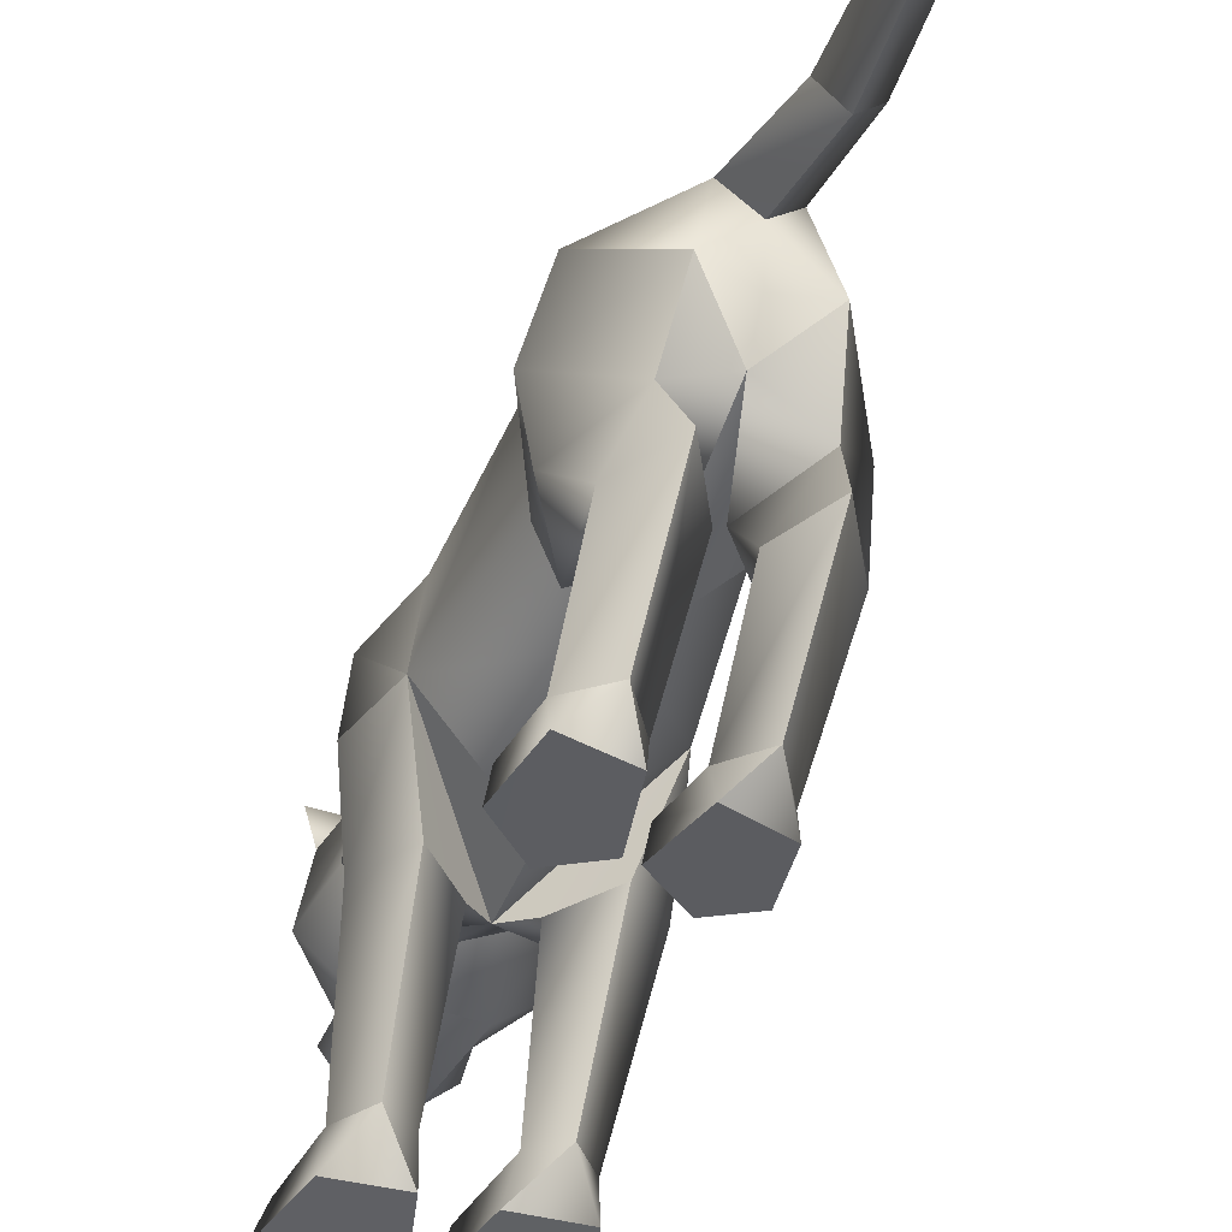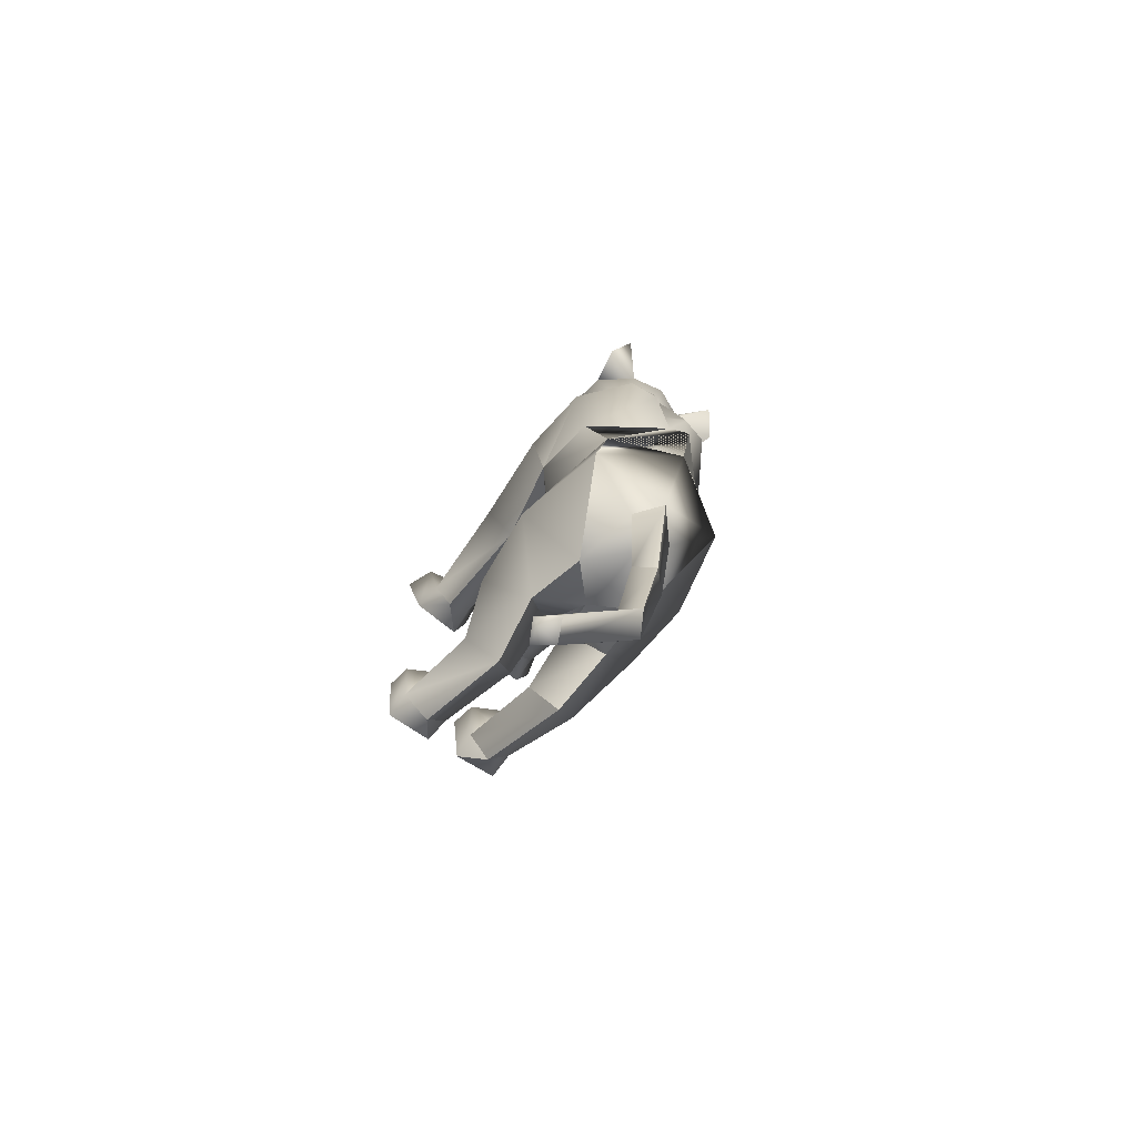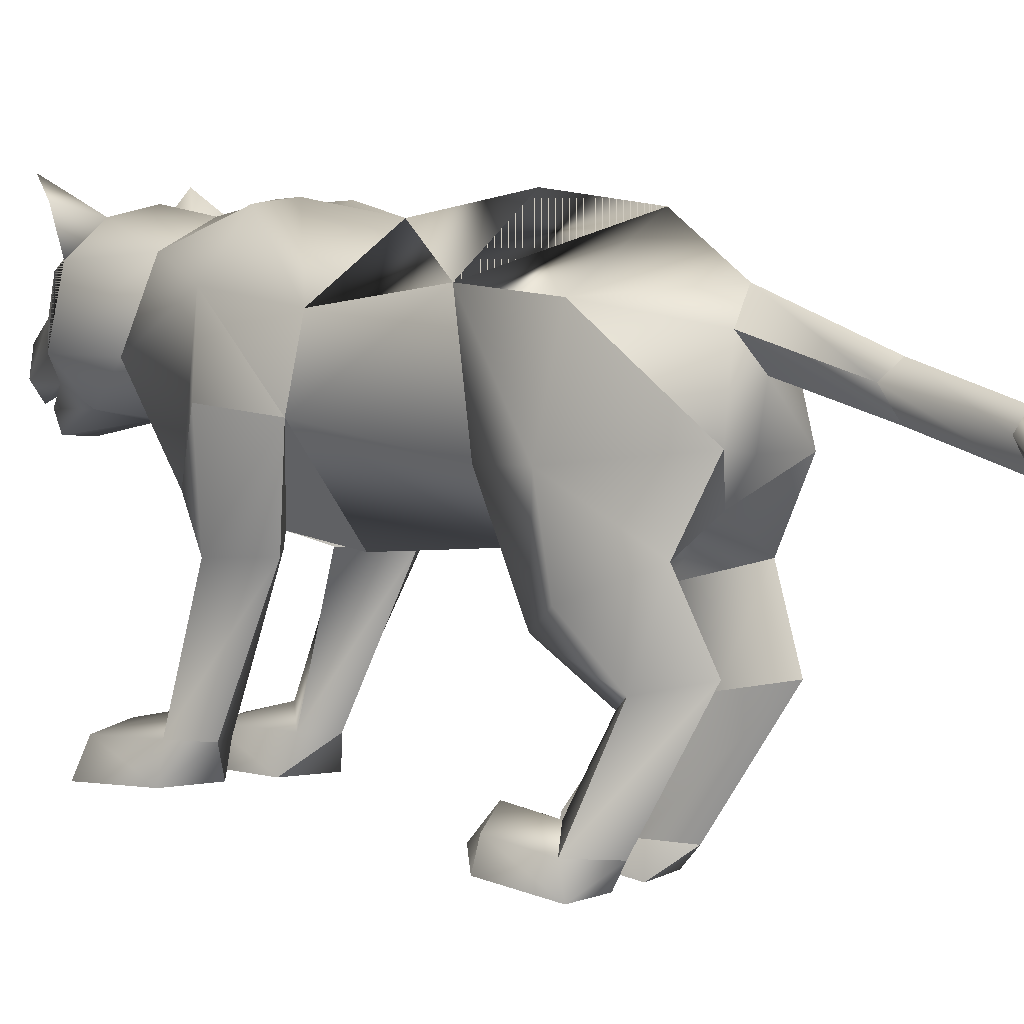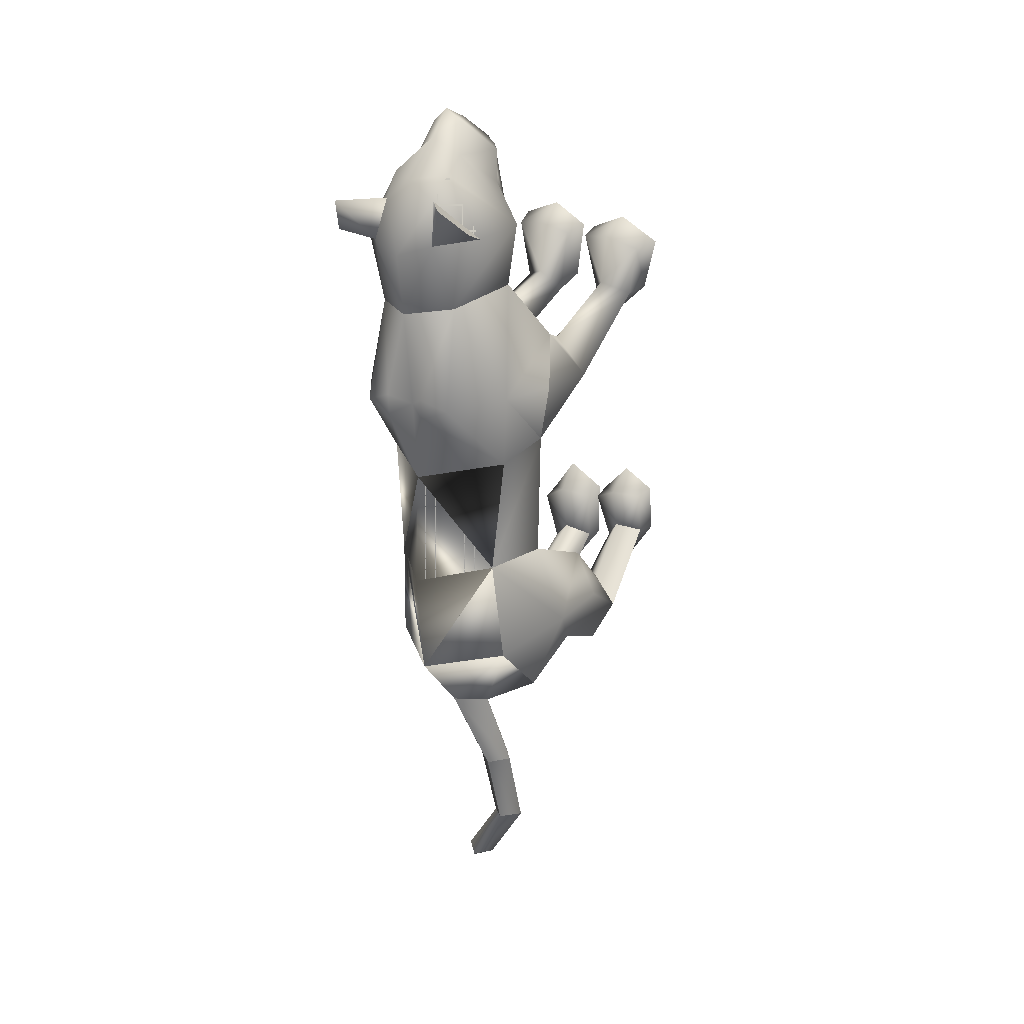
<metadata>
{"format":"obj","ext":"obj","renderer":"f3d","projection":"perspective","resolution":1024,"background":"white","views":[{"elev":-47.0,"azim":164.0,"up":"+Y"},{"elev":-79.5,"azim":142.1,"up":"+Z"},{"elev":2.6,"azim":139.1,"up":"+Y"},{"elev":23.3,"azim":-144.0,"up":"+Z"}]}
</metadata>
<code>
o nodes[115]___standing_lookwtf.001_meshes[0].003
v -0.02521 0.2061 0.5891
v -0.02055 0.1989 0.606
v -0.02296 0.1591 0.5658
v 0.04879 0.2902 0.5878
v 0.1405 0.2464 0.4507
v 0.05775 0.3482 0.56
v -0.000698 0.3074 0.6249
v 0.03416 0.2589 0.644
v 0.004599 0.2051 0.6468
v 0.08109 0.2137 0.5826
v 0.04348 0.182 0.6043
v -0.0358 0.1794 0.6103
v -0.07778 0.2084 0.593
v 0.003455 0.2604 0.6708
v -0.0301 0.2568 0.6493
v -0.04964 0.2887 0.5921
v -0.06366 0.3441 0.5659
v -0.1443 0.235 0.4624
v -0.004029 0.3833 0.5565
v -0.02055 0.1989 0.606
v -0.03848 0.1972 0.5934
v -0.02296 0.1591 0.5658
v -0.03848 0.1972 0.5934
v -0.02521 0.2061 0.5891
v -0.02296 0.1591 0.5658
v 0.02873 0.2081 0.5859
v 0.02942 0.161 0.5626
v 0.02594 0.2005 0.6028
v 0.02594 0.2005 0.6028
v 0.02942 0.161 0.5626
v 0.043 0.2 0.5883
v 0.043 0.2 0.5883
v 0.02942 0.161 0.5626
v 0.02873 0.2081 0.5859
v -0.003936 0.4291 0.4195
v 0.1707 0.1903 0.1117
v 0.1707 0.1903 0.1117
v -0.1853 0.1802 0.1255
v -0.1853 0.1802 0.1255
v 0.002308 0.2116 0.6092
v 0.003365 0.1868 0.605
v 0.04624 0.1946 0.5558
v 0.04183 0.2448 0.5445
v 0.03762 0.2241 0.5664
v -0.04313 0.1913 0.5605
v -0.03639 0.2214 0.5702
v -0.04281 0.2416 0.5482
v -0.03639 0.2214 0.5702
v -0.04281 0.2416 0.5482
v -0.04313 0.1913 0.5605
v 0.04624 0.1946 0.5558
v -0.04313 0.1913 0.5605
v 0.003365 0.1868 0.605
v 0.004994 0.1778 0.6269
v 0.04521 0.1769 0.5823
v 0.03299 0.1426 0.5824
v 0.005638 0.142 0.5972
v -0.0229 0.1407 0.5866
v -0.03886 0.174 0.5879
v 0.002308 0.2116 0.6092
v 0.03762 0.2241 0.5664
v 0.04624 0.1946 0.5558
v 0.04183 0.2448 0.5445
v 0.003365 0.1868 0.605
v -0.1275 0.4569 0.5275
v -0.1627 0.4094 0.4786
v -0.1275 0.4569 0.5275
v -0.1627 0.4094 0.4786
v 0.1374 0.4292 0.4507
v 0.1116 0.4669 0.5167
v 0.1374 0.4292 0.4507
v 0.1116 0.4669 0.5167
v -0.04977 0.1427 -0.5708
v 0.04606 -0.2605 0.2213
v 0.1018 -0.2564 0.3756
v 0.02736 -0.2546 0.3368
v 0.02736 -0.2546 0.3368
v 0.03497 -0.2013 0.3289
v 0.04606 -0.2605 0.2213
v 0.1423 -0.2608 0.2229
v 0.1819 -0.2605 0.3426
v 0.1621 -0.2052 0.3321
v 0.09541 -0.1908 0.3425
v 0.1819 -0.2605 0.3426
v 0.1423 -0.2608 0.2229
v 0.04606 -0.2605 0.2213
v 0.1018 -0.2564 0.3756
v -0.03221 -0.2621 0.2221
v 5.1e-05 -0.2551 0.3366
v -0.07085 -0.2578 0.3682
v -0.1284 -0.2625 0.2209
v -0.1555 -0.259 0.3253
v -0.07085 -0.2578 0.3682
v -0.07163 -0.194 0.3365
v -0.1395 -0.208 0.3179
v 5.1e-05 -0.2551 0.3366
v -0.01153 -0.2024 0.3284
v -0.1284 -0.2625 0.2209
v -0.03221 -0.2621 0.2221
v -0.03221 -0.2621 0.2221
v -0.1555 -0.259 0.3253
v 0.1391 0.1314 -0.4364
v -0.2111 0.1596 -0.3934
v 0.05868 0.06898 -1.097
v 0.06925 0.1067 -1.126
v 0.08088 0.1078 -1.094
v 0.0254 0.09683 -1.103
v 0.04685 0.1386 -1.099
v 0.0254 0.09683 -1.103
v 0.04685 0.1386 -1.099
v 0.08088 0.1078 -1.094
v 0.05868 0.06898 -1.097
v 0.1032 -0.3217 -0.4471
v 0.01508 -0.3209 -0.4223
v -0.000764 -0.2977 -0.2951
v 0.06613 -0.2827 -0.2464
v 0.05978 -0.2319 -0.2943
v 0.1283 -0.303 -0.3266
v 0.002322 -0.2515 -0.3036
v 0.1223 -0.2579 -0.3348
v 0.01508 -0.3209 -0.4223
v 0.06613 -0.2827 -0.2464
v 0.1032 -0.3217 -0.4471
v 0.1283 -0.303 -0.3266
v 0.01508 -0.3209 -0.4223
v -0.000764 -0.2977 -0.2951
v -0.1329 -0.3167 -0.371
v -0.05068 -0.3194 -0.4022
v -0.1392 -0.2447 -0.2676
v -0.08275 -0.226 -0.2656
v -0.1414 -0.2937 -0.2647
v -0.08459 -0.28 -0.223
v -0.01894 -0.2966 -0.2904
v -0.02621 -0.25 -0.2969
v -0.05068 -0.3194 -0.4022
v -0.01894 -0.2966 -0.2904
v -0.08459 -0.28 -0.223
v -0.05068 -0.3194 -0.4022
v -0.1329 -0.3167 -0.371
v -0.1414 -0.2937 -0.2647
v -0.01201 0.4008 0.1172
v -0.002411 0.4101 0.3004
v 0.1158 0.2413 0.3318
v 0.08037 0.3667 0.3048
v -0.1167 0.2254 0.3357
v -0.08421 0.357 0.3119
v 0.002146 0.1592 0.3332
v -0.002411 0.4101 0.3004
v 0.08037 0.3667 0.3048
v 0.1158 0.2413 0.3318
v -0.1167 0.2254 0.3357
v -0.08421 0.357 0.3119
v 0.002146 0.1592 0.3332
v -0.009402 0.01801 0.02089
v -0.02036 0.3992 -0.03669
v 0.1187 0.2963 -0.0296
v -0.009402 0.01801 0.02089
v -0.1534 0.2911 -0.01317
v 0.03047 0.4249 0.1348
v 0.1167 0.08679 0.2082
v 0.1167 0.08679 0.2082
v -0.1202 0.08558 0.1993
v -0.05048 0.424 0.1392
v -0.1202 0.08558 0.1993
v 0.07639 0.1778 0.447
v -0.000837 0.2402 0.5021
v 0.0752 0.2094 0.5221
v -0.07456 0.2039 0.5289
v 0.07639 0.1778 0.447
v 0.00091 0.1631 0.4353
v -0.07578 0.1712 0.4519
v -0.07578 0.1712 0.4519
v -0.06943 0.4026 0.4421
v -0.06082 0.3859 0.5233
v -0.137 0.3426 0.4537
v -0.06082 0.3859 0.5233
v -0.137 0.3426 0.4537
v -0.06082 0.3859 0.5233
v -0.06943 0.4026 0.4421
v -0.137 0.3426 0.4537
v 0.06118 0.4118 0.4389
v 0.04943 0.3886 0.5162
v 0.1233 0.3582 0.44
v 0.1233 0.3582 0.44
v 0.06118 0.4118 0.4389
v 0.04943 0.3886 0.5162
v 0.04944 0.3886 0.5162
v -0.0239 0.03362 -0.2284
v -0.03218 0.4269 -0.2518
v 0.03345 0.01797 0.1223
v 0.09388 0.01514 0.04903
v 0.0897 0.01649 0.1786
v 0.154 0.01396 0.1171
v 0.03345 0.01797 0.1223
v 0.09388 0.01514 0.04903
v 0.09388 0.01514 0.04903
v -0.04131 0.0191 0.1228
v -0.1094 0.01931 0.05039
v -0.09292 0.02018 0.1722
v -0.1636 0.02235 0.1046
v -0.1094 0.01931 0.05039
v -0.04131 0.0191 0.1228
v -0.1094 0.01931 0.05039
v -0.0262 0.3994 -0.4618
v -0.0262 0.3994 -0.4618
v 0.09537 -0.2061 0.1682
v 0.1367 -0.204 0.2194
v 0.08457 -0.172 0.2406
v 0.09537 -0.2061 0.1682
v 0.0528 -0.205 0.1979
v 0.09537 -0.2061 0.1682
v -0.04457 -0.2067 0.1999
v -0.07293 -0.1739 0.2416
v -0.126 -0.2064 0.2184
v -0.09053 -0.2079 0.171
v -0.09053 -0.2079 0.171
v -0.09053 -0.2079 0.171
v -0.09009 0.2668 -0.58
v -0.04866 0.2233 -0.5887
v -0.04127 0.3191 -0.5699
v -0.002086 0.2707 -0.5862
v -0.002086 0.2707 -0.5862
v -0.04866 0.2233 -0.5887
v -0.04127 0.3191 -0.5699
v -0.04127 0.3191 -0.5699
v -0.09009 0.2668 -0.58
v -0.04866 0.2233 -0.5887
v 0.02036 0.1496 -0.5944
v 0.02036 0.1496 -0.5944
v 0.02036 0.1496 -0.5944
v -0.1249 0.1445 -0.5826
v -0.1249 0.1445 -0.5826
v -0.1249 0.1445 -0.5826
v -0.03748 0.2177 -0.7512
v -0.07357 0.1746 -0.7516
v -0.07337 0.2436 -0.7539
v -0.07337 0.2436 -0.7539
v -0.1081 0.2105 -0.748
v -0.07357 0.1746 -0.7516
v -0.07357 0.1746 -0.7516
v -0.1081 0.2105 -0.748
v -0.07337 0.2436 -0.7539
v -0.07357 0.1746 -0.7516
v -0.03748 0.2177 -0.7512
v -0.07337 0.2436 -0.7539
v -0.02042 -0.002403 -0.4271
v 0.03969 0.03395 -0.5367
v 0.1223 -0.01198 -0.4484
v 0.03969 0.03395 -0.5367
v 0.07092 -0.04824 -0.3539
v 0.03969 0.03395 -0.5367
v -0.05927 0.000558 -0.4217
v -0.1344 0.03008 -0.513
v -0.2015 0.02622 -0.3906
v -0.1344 0.03008 -0.513
v -0.1306 -0.01333 -0.3256
v -0.1344 0.03008 -0.513
v -0.06781 0.1266 -0.9273
v -0.06781 0.1266 -0.9273
v -0.09849 0.1537 -0.9237
v -0.0715 0.1968 -0.9193
v -0.09849 0.1537 -0.9237
v -0.06781 0.1266 -0.9273
v -0.03974 0.1688 -0.9247
v -0.03974 0.1688 -0.9247
v -0.0715 0.1968 -0.9193
v -0.0715 0.1968 -0.9193
v 0.08792 -0.1017 -0.5242
v 0.02122 -0.08417 -0.5922
v -0.01878 -0.1057 -0.5066
v 0.02122 -0.08417 -0.5922
v 0.04276 -0.1241 -0.4585
v 0.08792 -0.1017 -0.5242
v 0.02122 -0.08417 -0.5922
v -0.01878 -0.1057 -0.5066
v 0.04276 -0.1241 -0.4585
v -0.06265 -0.1077 -0.4988
v -0.122 -0.094 -0.5679
v -0.1648 -0.1097 -0.479
v -0.1071 -0.1258 -0.4326
v -0.122 -0.094 -0.5679
v -0.06265 -0.1077 -0.4988
v -0.122 -0.094 -0.5679
v -0.1648 -0.1097 -0.479
v -0.1071 -0.1258 -0.4326
v 0.05567 -0.2441 -0.3898
v 0.1039 -0.2751 -0.4369
v 0.1039 -0.2751 -0.4369
v 0.04564 -0.2783 -0.4784
v 0.05567 -0.2441 -0.3898
v 0.04564 -0.2783 -0.4784
v 0.04564 -0.2783 -0.4784
v 0.00915 -0.2731 -0.4101
v 0.00915 -0.2731 -0.4101
v 0.04564 -0.2783 -0.4784
v -0.04637 -0.2718 -0.3944
v -0.08733 -0.2378 -0.3482
v -0.09539 -0.2787 -0.4419
v -0.134 -0.2679 -0.3606
v -0.09539 -0.2787 -0.4419
v -0.134 -0.2679 -0.3606
v -0.09539 -0.2787 -0.4419
v -0.08733 -0.2378 -0.3482
v -0.04637 -0.2718 -0.3944
v -0.09539 -0.2787 -0.4419
v 0.08464 0.4171 0.1131
v 0.02723 0.4261 0.09595
v 0.1586 0.3228 0.1177
v 0.1302 0.1746 -0.008345
v 0.1302 0.1746 -0.008345
v 0.1302 0.1746 -0.008345
v 0.1302 0.1746 -0.008345
v 0.1302 0.1746 -0.008345
v 0.1302 0.1746 -0.008345
v -0.1772 0.3142 0.1347
v -0.1072 0.4138 0.1226
v -0.05316 0.4249 0.09993
v -0.1571 0.1689 0.005619
v -0.1571 0.1689 0.005619
v -0.1571 0.1689 0.005619
v -0.1571 0.1689 0.005619
v -0.1571 0.1689 0.005619
v 0.07756 0.1282 -0.2691
v 0.08431 0.3221 -0.2454
v 0.07756 0.1282 -0.2691
v 0.08431 0.3221 -0.2454
v 0.08431 0.3221 -0.2454
v 0.07756 0.1282 -0.2691
v 0.1019 0.3039 -0.4453
v 0.1019 0.3039 -0.4453
v 0.1019 0.3039 -0.4453
v -0.1435 0.3184 -0.2334
v -0.1326 0.1417 -0.2585
v -0.1435 0.3184 -0.2334
v -0.1326 0.1417 -0.2585
v -0.1326 0.1417 -0.2585
v -0.1435 0.3184 -0.2334
v -0.1694 0.3168 -0.428
v -0.1693 0.3165 -0.428
v -0.1693 0.3165 -0.428
v -0.002138 0.03744 0.1642
v -0.002138 0.03744 0.1642
v -0.002138 0.03744 0.1642
v -0.002138 0.03744 0.1642
v -0.002138 0.03744 0.1642
v -0.002138 0.03744 0.1642
v -0.002138 0.03744 0.1642
v -0.04625 0.08377 -0.5289
v -0.04625 0.08377 -0.5289
v -0.04625 0.08377 -0.5289
v -0.7073 0.1034 1.196
v -0.7073 0.1034 1.196
v -0.002086 0.2707 -0.5862
v -0.1693 0.3165 -0.428
v -0.0262 0.3994 -0.4618
v -0.1435 0.3184 -0.2334
v -0.168 0.3149 -0.4281
v -0.0251 0.3979 -0.4621
v -0.1423 0.3168 -0.2337
v -0.02635 0.3996 -0.4618
v -0.1437 0.3186 -0.2334
f 327 155 189
f 155 337 189
f 205 189 337
f 340 356 354
f 189 205 327
f 178 180 17
f 354 359 357
f 337 355 356
f 359 338 357
f 355 359 356
f 359 360 361
f 340 337 356
f 354 356 359
f 337 205 355
f 359 361 338
f 355 358 359
f 359 358 360
f 1 2 3
f 4 5 6
f 7 4 6
f 7 8 4
f 9 10 8
f 8 10 4
f 11 10 9
f 12 9 13
f 14 8 7
f 14 9 8
f 14 15 9
f 9 15 13
f 15 16 13
f 7 16 15
f 14 7 15
f 7 17 16
f 16 17 18
f 6 19 7
f 17 7 19
f 20 21 22
f 23 24 25
f 26 27 28
f 29 30 31
f 32 33 34
f 35 173 174
f 18 17 175
f 174 17 19
f 17 174 175
f 35 174 19
f 65 66 176
f 176 66 177
f 178 179 67
f 68 67 179
f 180 68 179
f 173 35 142
f 143 144 5
f 145 18 146
f 18 175 146
f 146 175 173
f 146 173 142
f 181 142 35
f 186 184 69
f 144 142 181
f 144 181 183
f 5 144 183
f 5 183 6
f 70 182 69
f 184 185 71
f 71 185 72
f 186 72 185
f 6 183 187
f 187 19 6
f 35 19 187
f 35 187 181
f 143 5 165
f 40 41 42
f 42 43 44
f 40 45 41
f 45 40 46
f 45 46 47
f 48 49 50
f 166 11 9
f 11 167 10
f 167 4 10
f 4 167 5
f 51 167 166
f 166 167 11
f 52 166 168
f 166 12 168
f 166 9 12
f 12 13 168
f 52 53 166
f 51 166 53
f 54 51 53
f 54 55 51
f 56 55 54
f 54 53 52
f 57 56 54
f 167 51 55
f 55 169 167
f 56 169 55
f 56 170 169
f 56 57 170
f 58 170 57
f 57 54 58
f 58 54 59
f 54 52 59
f 168 59 52
f 58 171 170
f 58 59 171
f 171 59 168
f 5 167 165
f 60 48 50
f 147 143 165
f 165 170 147
f 172 147 170
f 168 13 16
f 16 18 168
f 18 172 168
f 145 172 18
f 147 172 145
f 61 62 63
f 60 62 61
f 62 60 64
f 42 44 40
f 50 64 60
f 148 149 159
f 159 149 306
f 306 307 159
f 308 149 150
f 308 306 149
f 159 307 141
f 159 141 148
f 150 160 308
f 308 160 36
f 162 341 151
f 315 151 152
f 315 152 316
f 163 148 141
f 163 141 317
f 316 163 317
f 163 316 152
f 148 163 152
f 162 315 38
f 151 315 162
f 153 151 341
f 341 150 153
f 150 341 160
f 342 154 309
f 155 307 156
f 156 307 306
f 156 306 308
f 310 156 308
f 343 318 157
f 158 315 316
f 158 316 317
f 155 158 317
f 141 155 317
f 141 307 155
f 319 315 158
f 38 315 320
f 36 311 308
f 344 312 190
f 190 312 191
f 192 193 161
f 193 37 161
f 192 161 345
f 192 345 194
f 193 313 37
f 195 313 193
f 346 197 321
f 197 198 321
f 199 164 200
f 199 347 164
f 200 164 39
f 200 39 322
f 201 200 322
f 199 202 347
f 157 318 188
f 157 188 314
f 318 158 332
f 333 334 103
f 158 155 332
f 155 189 332
f 335 318 332
f 318 335 188
f 314 188 323
f 155 324 189
f 156 324 155
f 325 102 326
f 323 324 314
f 314 324 156
f 188 336 348
f 360 338 361
f 327 329 204
f 228 349 73
f 327 204 189
f 231 73 349
f 337 189 204
f 102 330 326
f 339 232 103
f 330 102 229
f 188 348 328
f 103 334 339
f 350 246 325
f 350 230 247
f 102 248 249
f 247 246 350
f 250 325 246
f 325 250 102
f 249 229 102
f 248 102 250
f 350 333 252
f 253 103 232
f 103 253 254
f 350 255 233
f 255 350 252
f 256 252 333
f 254 256 103
f 333 103 256
f 340 218 231
f 231 218 219
f 340 220 218
f 73 231 219
f 73 219 228
f 228 219 221
f 331 228 221
f 331 221 220
f 331 220 205
f 340 205 220
f 206 195 207
f 74 75 76
f 77 78 79
f 80 75 74
f 80 81 75
f 82 208 83
f 82 207 208
f 84 85 82
f 82 85 207
f 207 85 209
f 85 86 209
f 87 82 83
f 77 87 78
f 78 87 83
f 192 194 210
f 195 193 207
f 79 210 211
f 194 196 210
f 84 82 87
f 192 207 193
f 78 210 79
f 78 208 210
f 78 83 208
f 207 192 208
f 211 210 196
f 210 208 192
f 277 278 257
f 253 279 254
f 252 277 257
f 277 256 280
f 256 254 279
f 279 280 256
f 252 256 277
f 279 253 281
f 268 269 249
f 246 270 250
f 246 251 270
f 270 251 271
f 250 268 248
f 249 248 268
f 268 250 272
f 270 272 250
f 296 282 297
f 282 296 283
f 298 283 296
f 297 284 299
f 284 297 285
f 285 297 282
f 300 301 281
f 281 301 279
f 127 302 128
f 301 302 127
f 301 127 129
f 129 303 301
f 130 131 132
f 133 130 132
f 133 134 130
f 133 135 134
f 131 129 127
f 130 129 131
f 129 130 303
f 134 303 130
f 134 304 303
f 134 135 304
f 135 305 304
f 136 137 138
f 137 139 138
f 137 140 139
f 212 199 213
f 88 89 90
f 91 90 92
f 93 94 95
f 96 97 93
f 97 94 93
f 97 213 94
f 95 94 213
f 95 213 214
f 95 214 98
f 214 215 98
f 98 215 99
f 96 100 97
f 97 100 212
f 97 212 213
f 216 214 201
f 214 213 199
f 100 217 212
f 217 203 212
f 202 212 203
f 199 212 202
f 101 93 95
f 101 95 98
f 91 88 90
f 201 214 200
f 199 200 214
f 286 287 273
f 288 113 289
f 113 114 289
f 115 116 117
f 117 116 118
f 269 268 288
f 119 117 290
f 120 288 290
f 291 269 288
f 292 293 274
f 275 274 293
f 115 117 119
f 276 275 286
f 293 286 275
f 118 113 120
f 119 290 294
f 273 276 286
f 119 294 121
f 121 294 295
f 120 290 117
f 288 120 113
f 122 123 124
f 117 118 120
f 122 125 123
f 115 119 121
f 126 125 122
f 234 353 235
f 223 235 353
f 236 224 234
f 237 238 225
f 238 226 225
f 238 239 226
f 227 226 239
f 234 224 222
f 240 241 258
f 104 105 106
f 105 107 108
f 259 260 109
f 110 109 261
f 242 262 241
f 243 263 244
f 109 260 261
f 111 261 264
f 244 263 265
f 104 107 105
f 110 261 111
f 111 259 112
f 105 108 106
f 259 111 264
f 109 112 259
f 265 245 244
f 258 241 262
f 266 245 265
f 267 262 242
f 158 337 155
f 327 156 155
f 327 331 205
f 6 184 5
f 72 186 69
f 205 354 355
f 355 357 358
f 357 360 358
f 205 340 354
f 355 354 357
f 357 338 360

</code>
